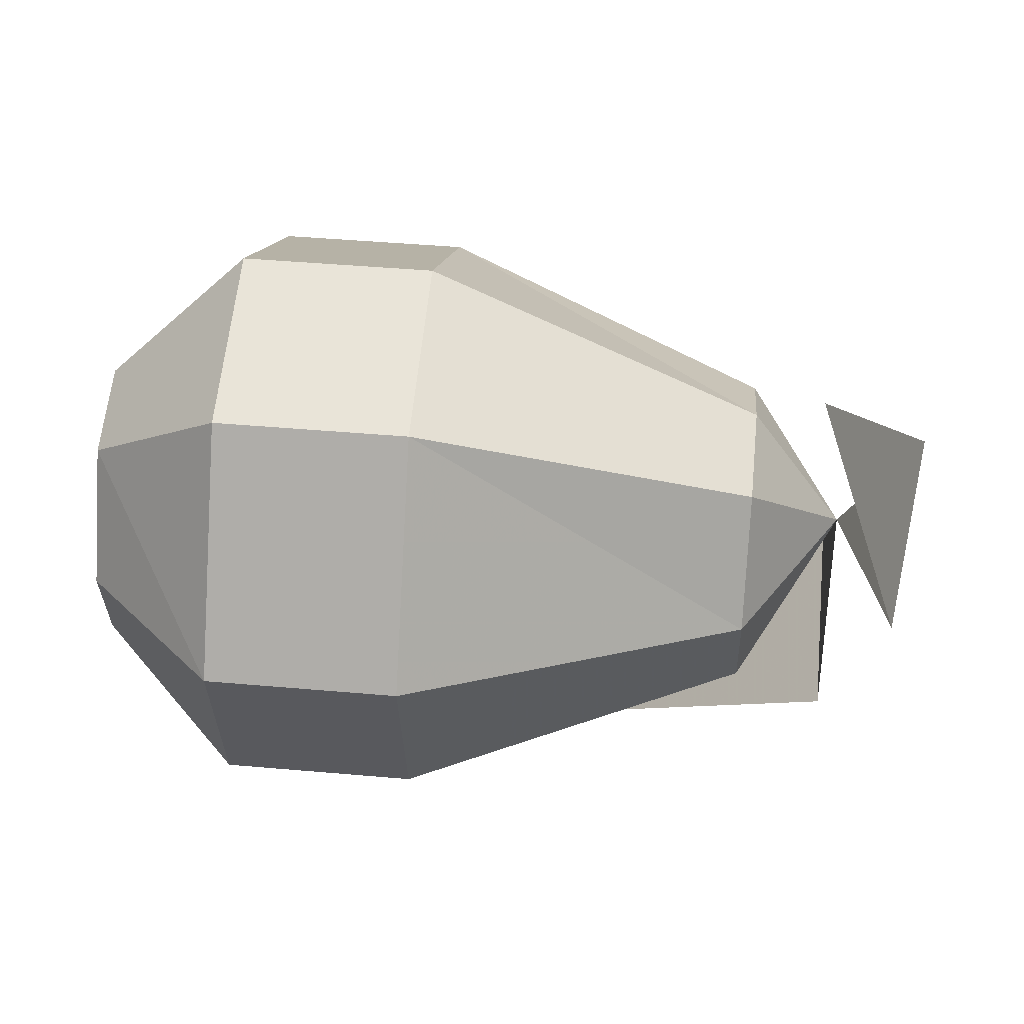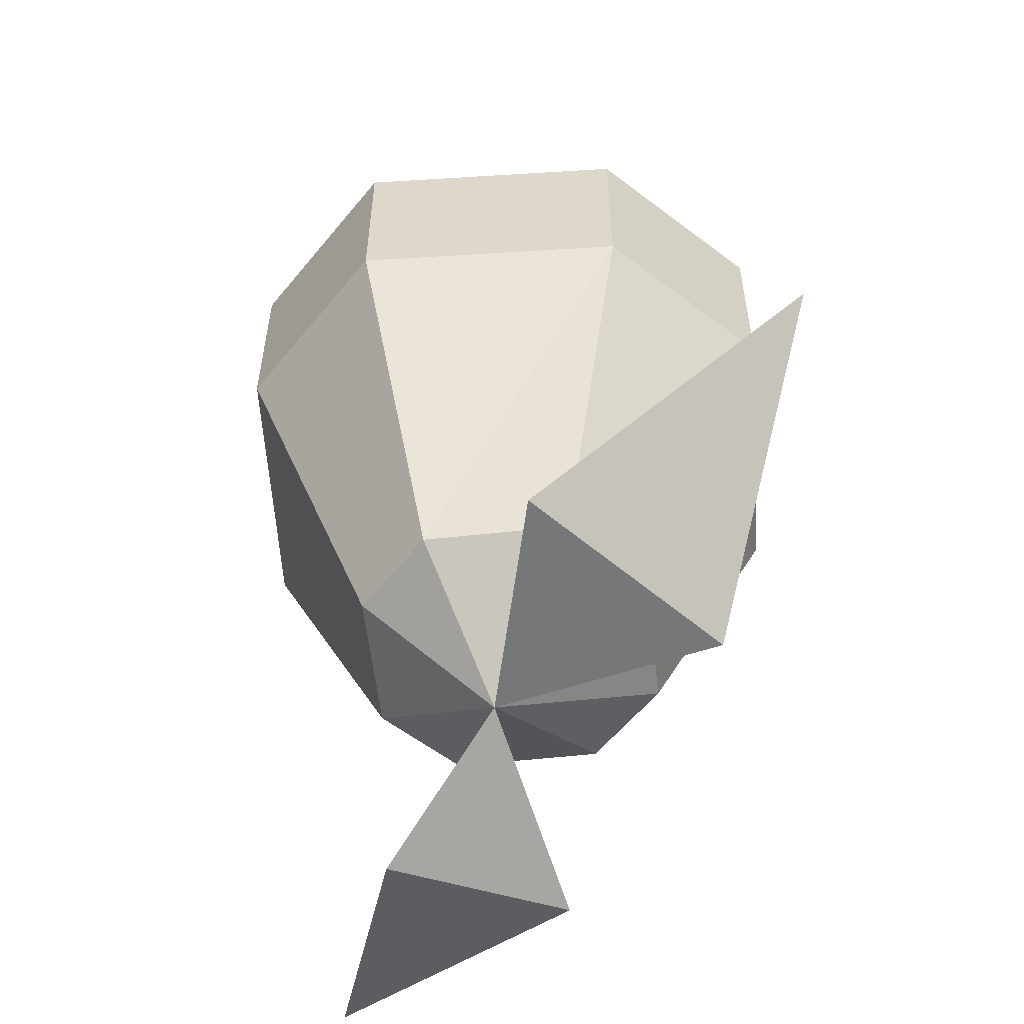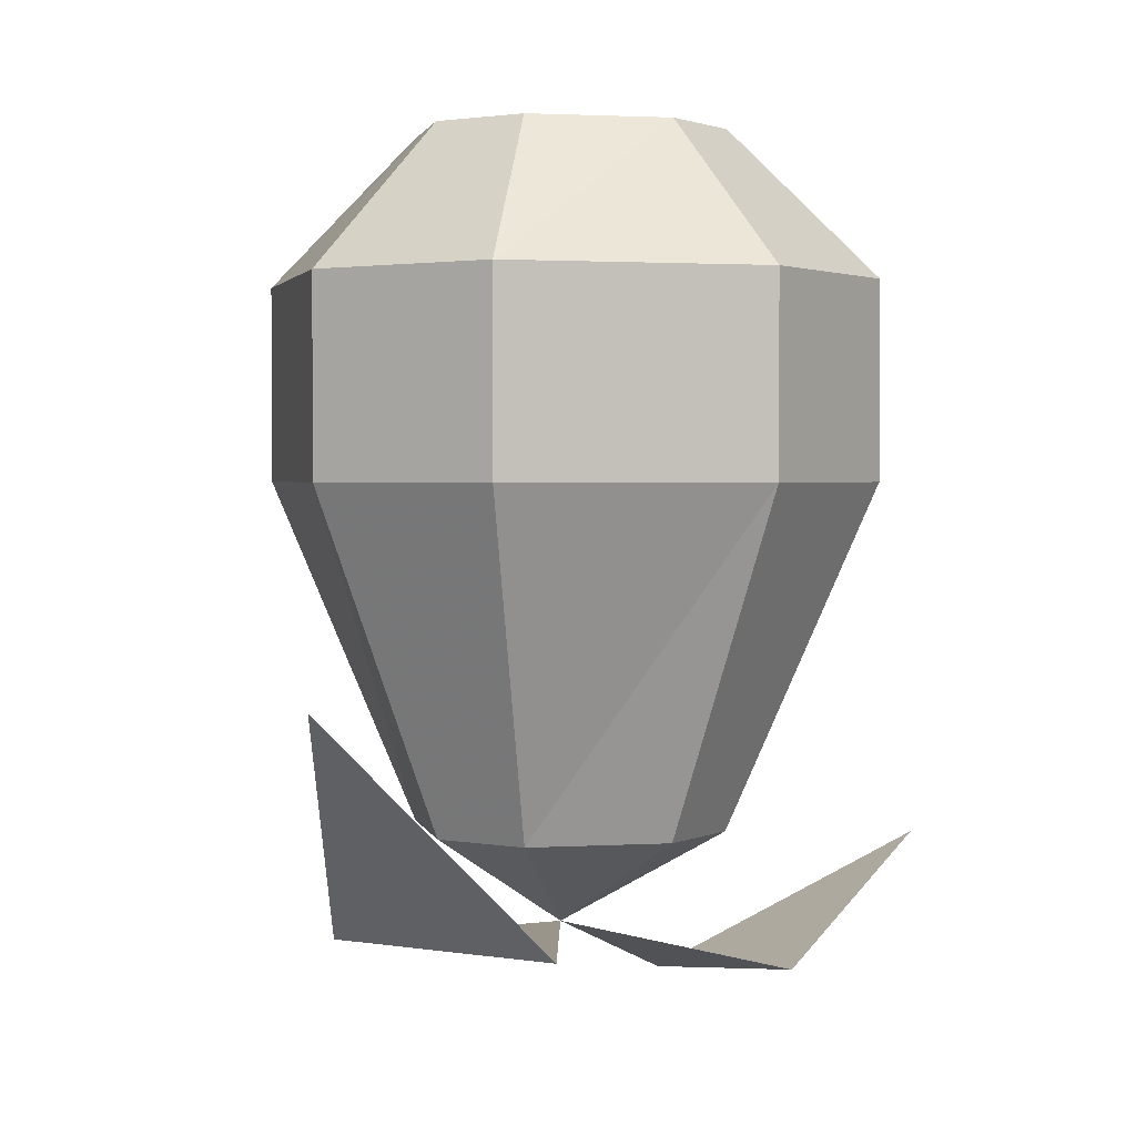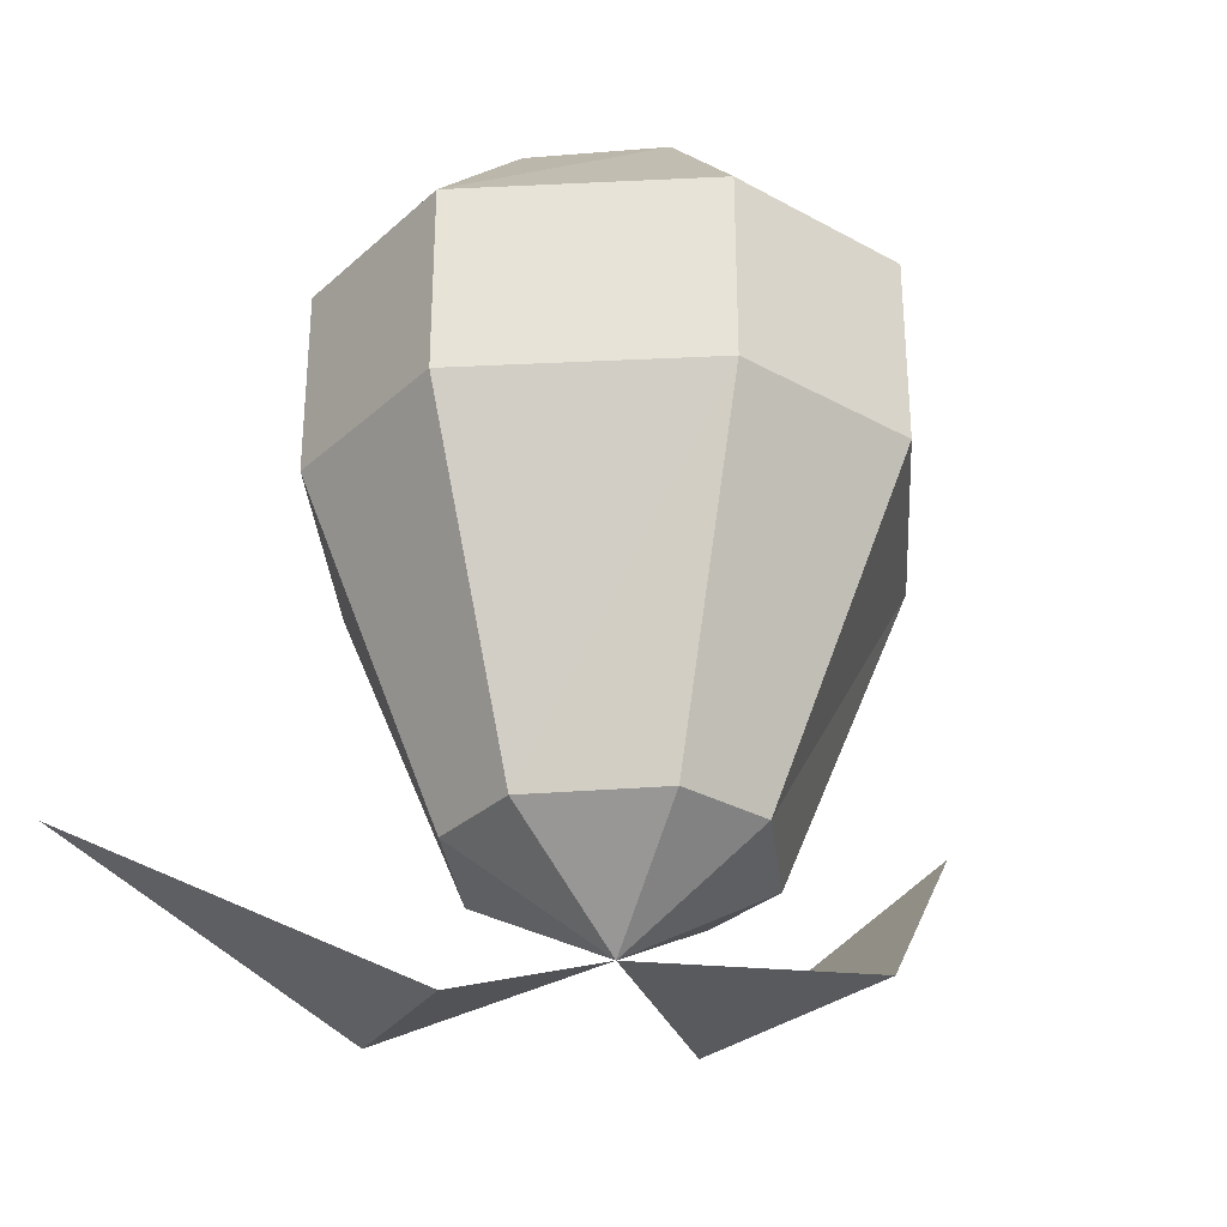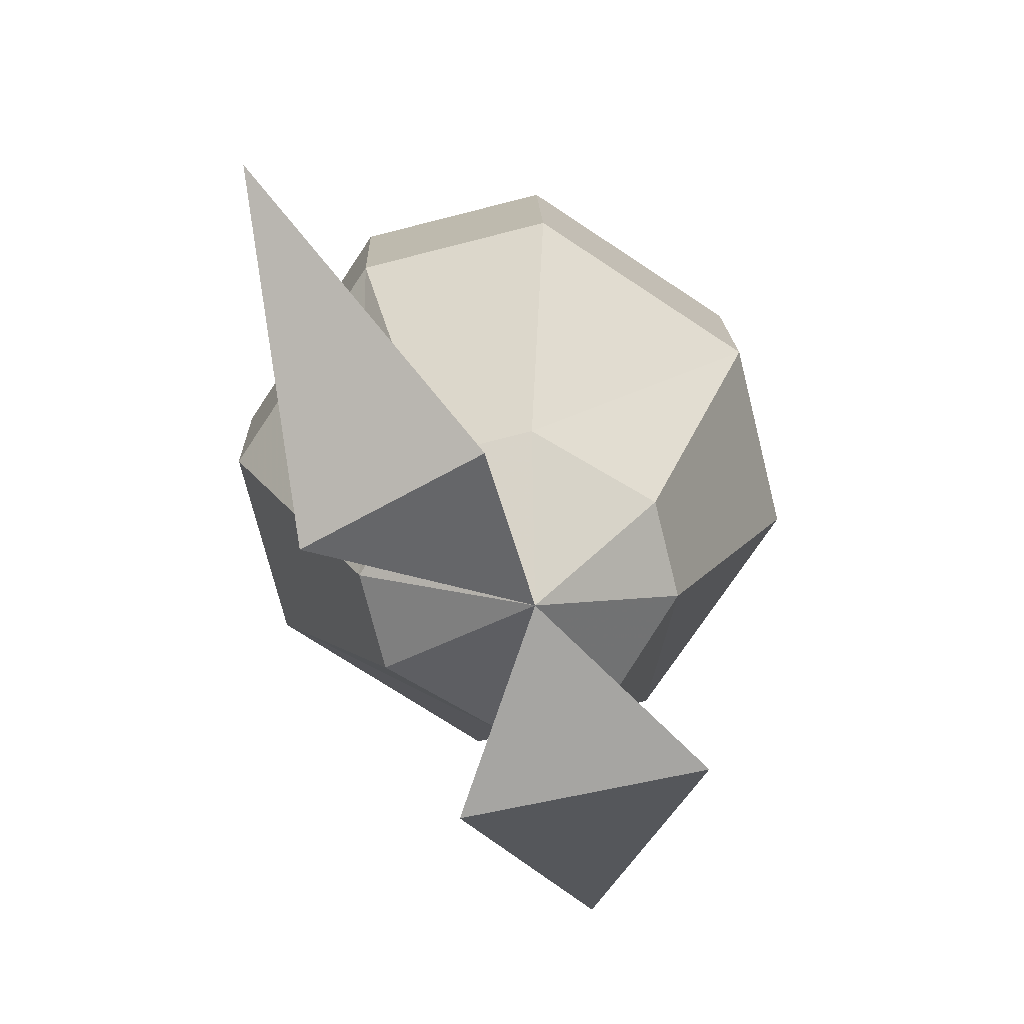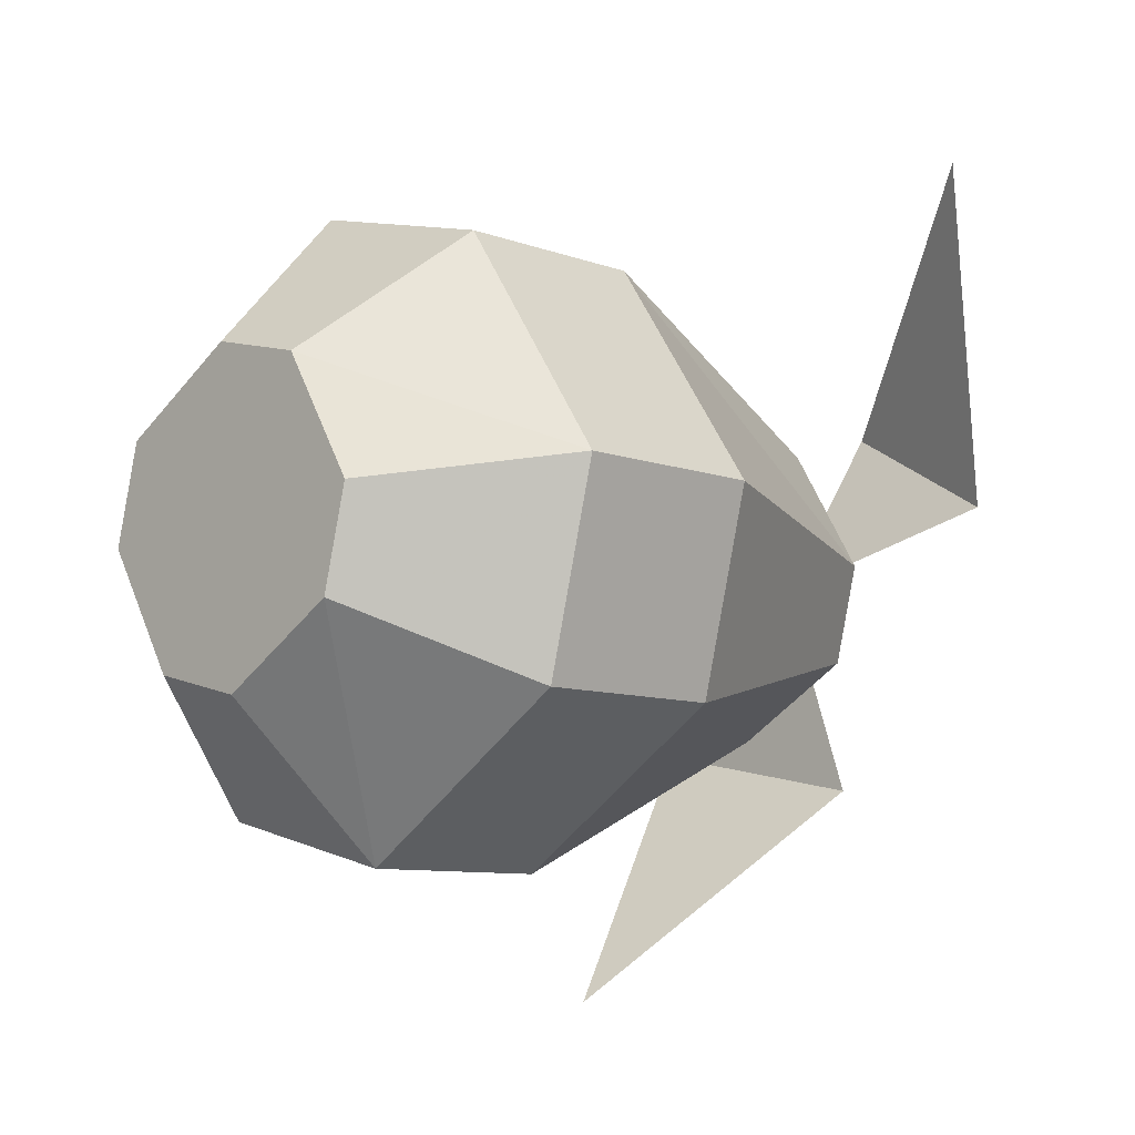
<metadata>
{"format":"obj","ext":"obj","renderer":"f3d","projection":"perspective","resolution":1024,"background":"white","views":[{"elev":45.4,"azim":-84.2,"up":"+Z"},{"elev":-57.1,"azim":127.4,"up":"+Y"},{"elev":2.1,"azim":-160.8,"up":"+Y"},{"elev":-31.1,"azim":37.6,"up":"+Y"},{"elev":16.6,"azim":-1.6,"up":"+Z"},{"elev":-8.6,"azim":-135.5,"up":"+Z"}]}
</metadata>
<code>
o item/mort_myre_pear
v -11 -6 -7
v -2 -6 -13
v -2 -14 -13
v -11 -14 -7
v -13 -6 1
v -7 0 0
v -6 0 -4
v -1 0 -7
v 6 -6 -11
v 6 -14 -11
v 3 -28 -6
v -1 -28 -7
v -6 -28 -4
v -13 -14 1
v -7 -6 10
v -4 0 5
v 6 0 -1
v 3 0 -6
v 12 -6 -2
v 12 -14 -2
v 6 -28 -1
v 0 -32 0
v -7 -28 0
v -7 -14 10
v 1 -6 12
v 0 0 6
v 5 0 3
v 10 -6 6
v 10 -14 6
v 5 -28 3
v 0 -28 6
v -4 -28 5
v 1 -14 12
v -2 -35 7
v -9 -34 3
v -11 -30 17
v -3 -32 -9
v 7 -32 -7
v 3 -22 -18
f 1 2 3
f 1 3 4
f 1 4 5
f 1 5 6
f 1 6 7
f 1 7 2
f 2 7 8
f 2 8 9
f 2 9 10
f 2 10 3
f 3 10 11
f 3 11 12
f 3 12 4
f 4 12 13
f 4 13 14
f 4 14 5
f 5 14 15
f 5 15 16
f 5 16 6
f 6 16 17
f 6 17 7
f 7 17 8
f 8 17 18
f 8 18 9
f 9 18 19
f 9 19 20
f 9 20 10
f 10 20 21
f 10 21 11
f 11 21 22
f 11 22 12
f 12 22 13
f 13 22 23
f 13 23 14
f 14 23 24
f 14 24 15
f 15 24 25
f 15 25 26
f 15 26 16
f 16 26 17
f 17 26 27
f 17 27 28
f 17 28 19
f 17 19 18
f 19 28 29
f 19 29 20
f 20 29 30
f 20 30 21
f 21 30 22
f 22 30 31
f 22 31 32
f 22 32 23
f 23 32 24
f 24 32 33
f 24 33 25
f 25 33 28
f 25 28 27
f 25 27 26
f 28 33 29
f 29 33 31
f 29 31 30
f 33 32 31
f 34 35 36
f 34 36 35
f 34 35 22
f 34 22 35
f 37 38 39
f 37 39 38
f 37 38 22
f 37 22 38

</code>
